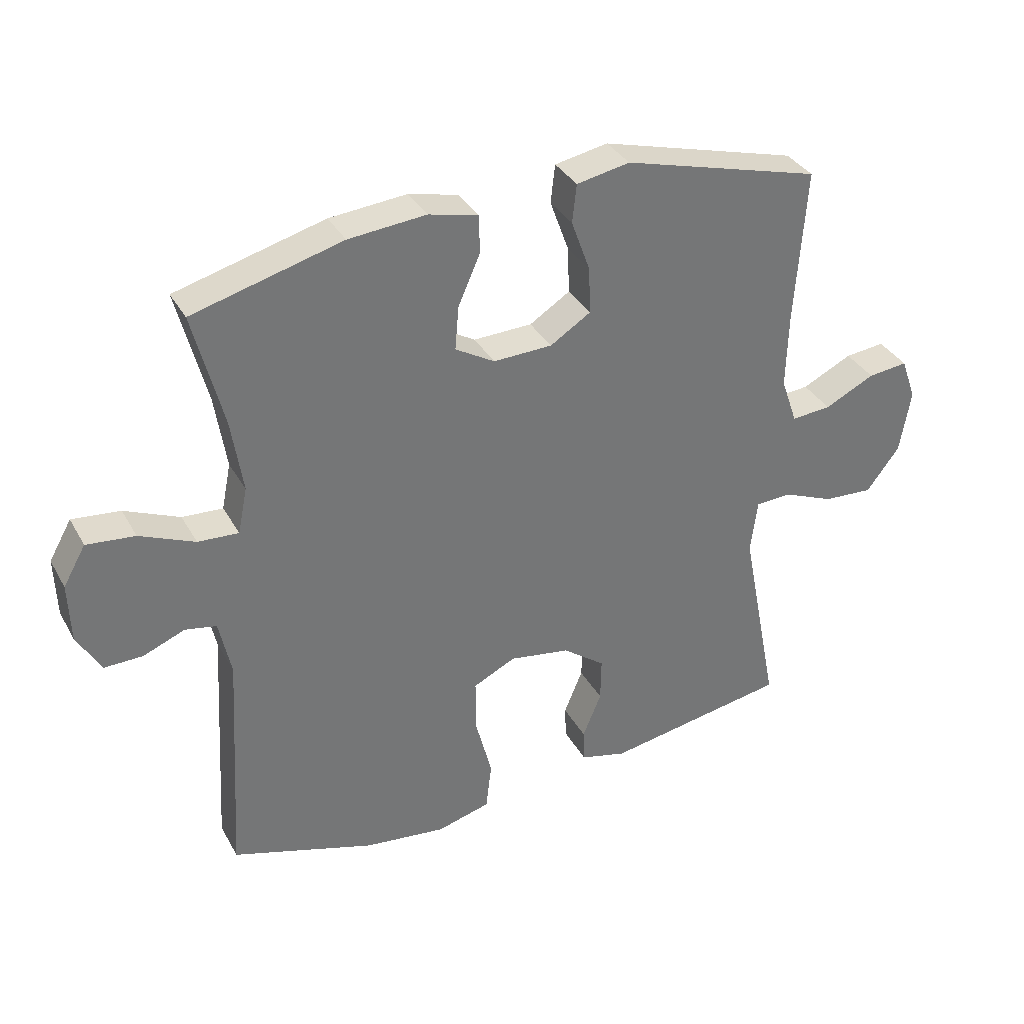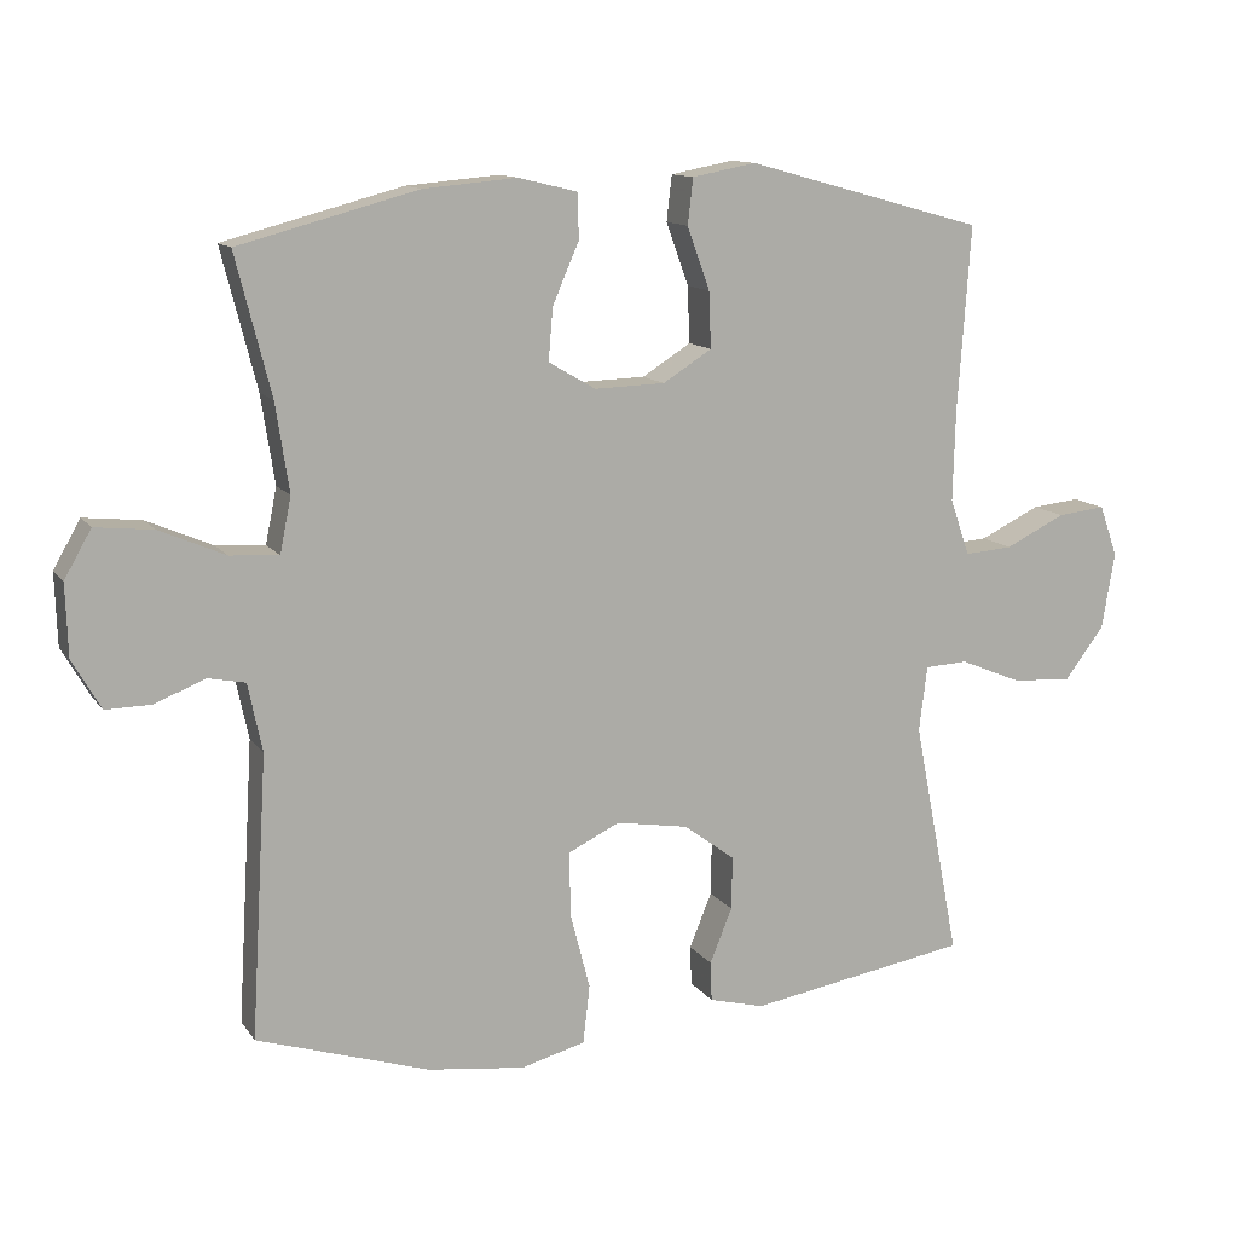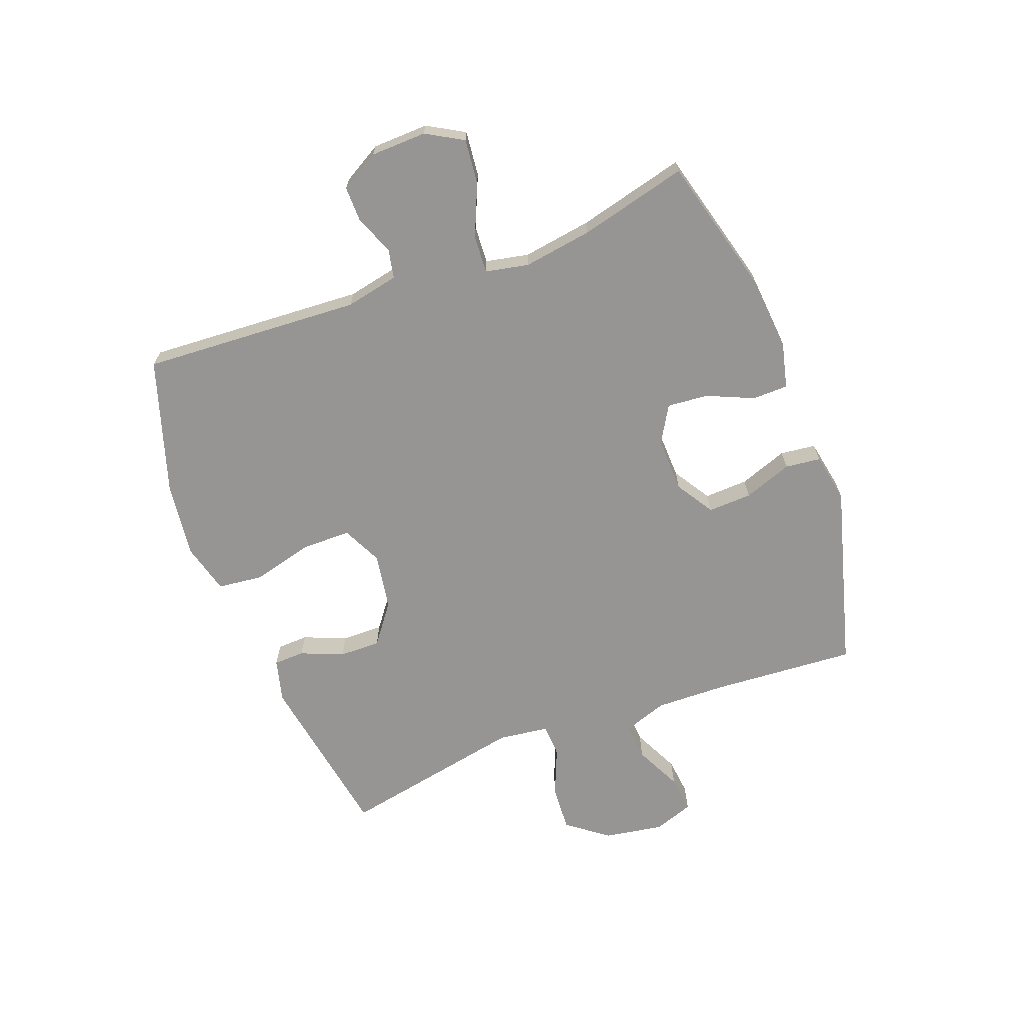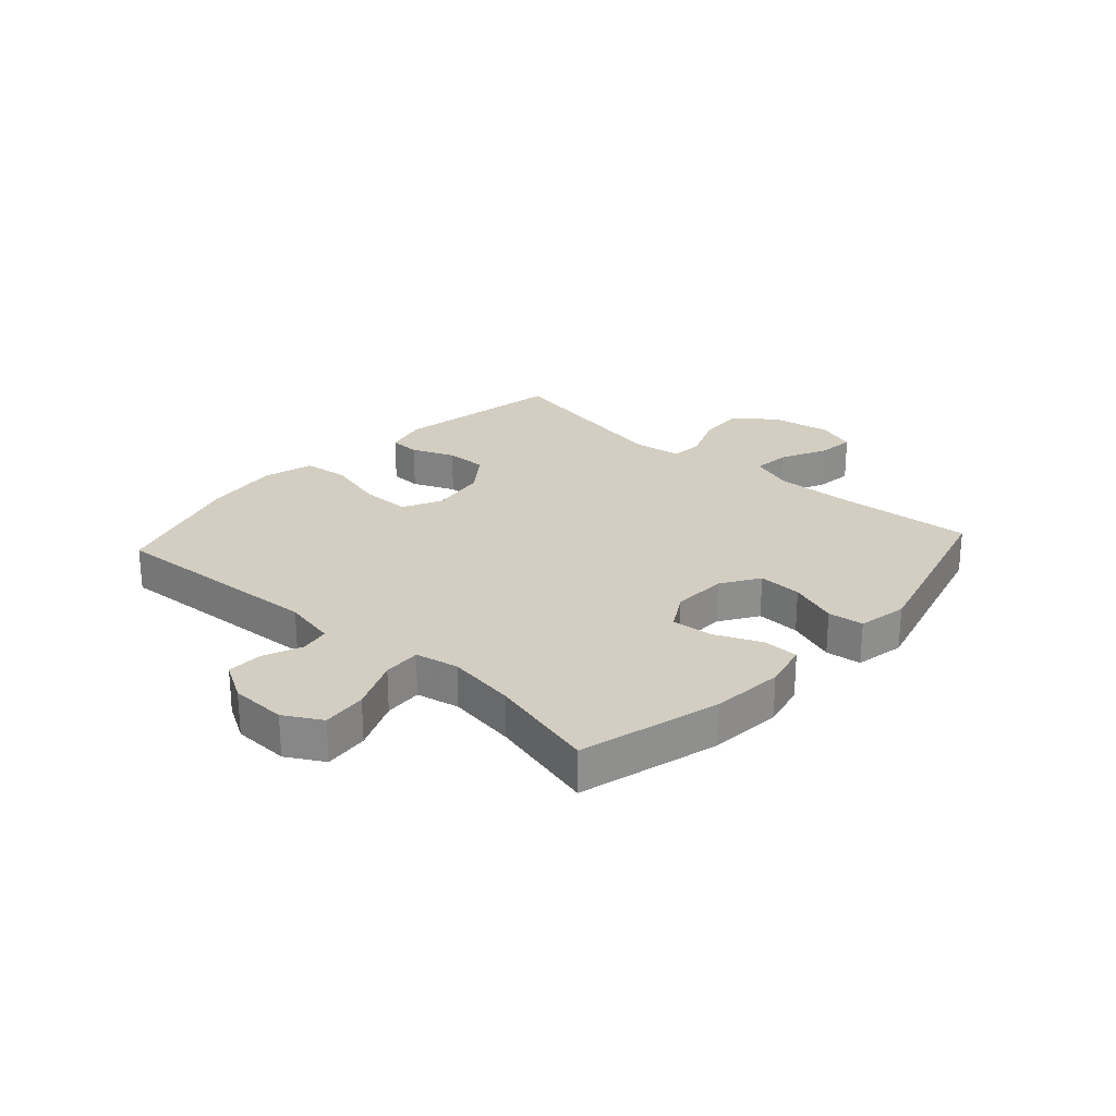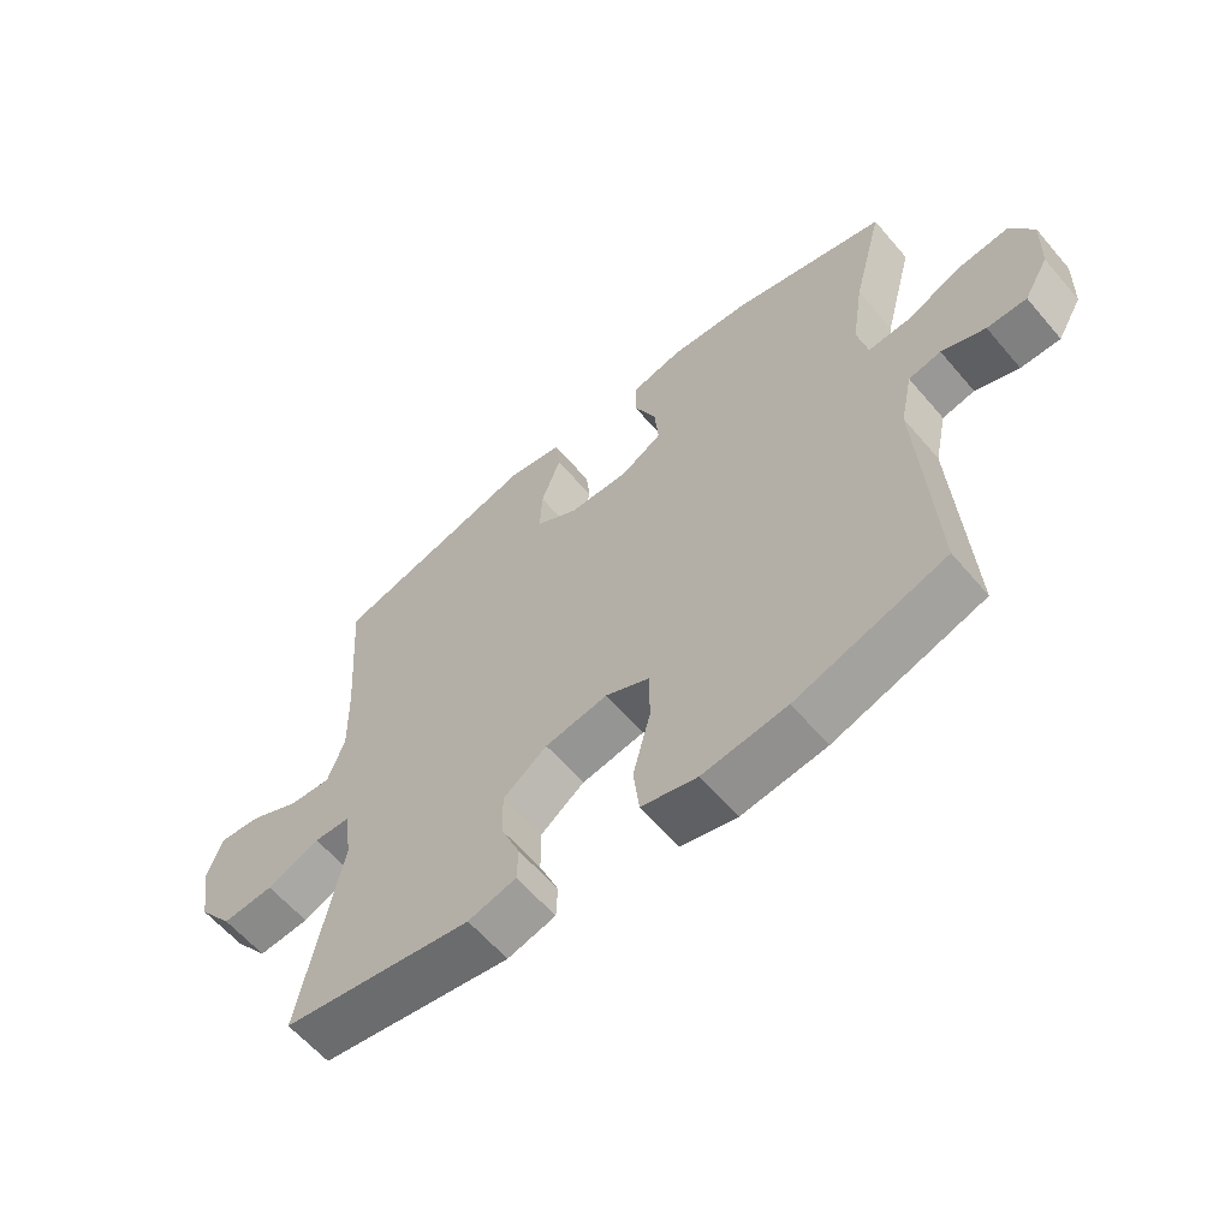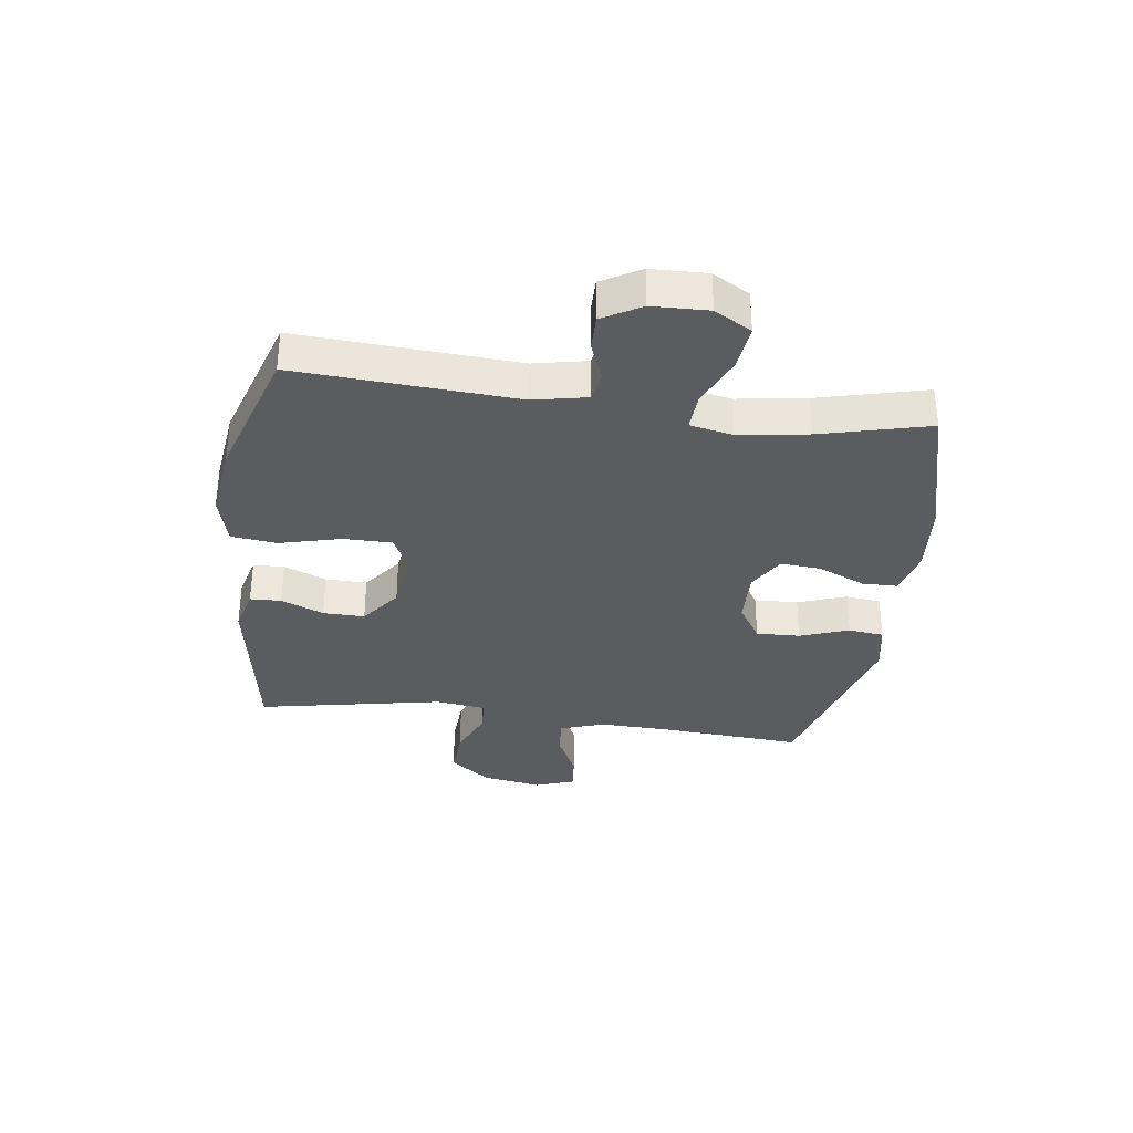
<metadata>
{"format":"obj","ext":"obj","renderer":"f3d","projection":"perspective","resolution":1024,"background":"white","views":[{"elev":34.9,"azim":-25.7,"up":"+Z"},{"elev":12.2,"azim":-21.6,"up":"+Z"},{"elev":-67.6,"azim":-69.4,"up":"+Y"},{"elev":25.1,"azim":-47.8,"up":"+Y"},{"elev":-60.8,"azim":-139.7,"up":"+Z"},{"elev":-33.7,"azim":-97.8,"up":"+Y"}]}
</metadata>
<code>
v 0.5 0.07 -0.5
v 0.206 0.07 -0.55
v 0.132 0.07 -0.531
v 0.13 0.07 -0.478
v 0.16 0.07 -0.405
v 0.161 0.07 -0.334
v 0.093 0.07 -0.283
v -0.004 0.07 -0.267
v -0.072 0.07 -0.3
v -0.072 0.07 -0.384
v -0.045 0.07 -0.488
v -0.054 0.07 -0.566
v -0.14 0.07 -0.589
v -0.27 0.07 -0.573
v -0.5 0.07 -0.5
v -0.478 0.07 -0.125
v -0.497 0.07 -0.034
v -0.547 0.07 -0.024
v -0.614 0.07 -0.051
v -0.675 0.07 -0.052
v -0.713 0.07 0.014
v -0.716 0.07 0.11
v -0.68 0.07 0.173
v -0.603 0.07 0.165
v -0.515 0.07 0.127
v -0.45 0.07 0.123
v -0.435 0.07 0.197
v -0.453 0.07 0.315
v -0.5 0.07 0.5
v -0.261 0.07 0.564
v -0.137 0.07 0.575
v -0.058 0.07 0.556
v -0.057 0.07 0.495
v -0.092 0.07 0.415
v -0.098 0.07 0.345
v -0.035 0.07 0.308
v 0.059 0.07 0.311
v 0.124 0.07 0.352
v 0.121 0.07 0.427
v 0.091 0.07 0.51
v 0.098 0.07 0.571
v 0.183 0.07 0.587
v 0.5 0.07 0.5
v 0.483 0.07 0.253
v 0.48 0.07 0.132
v 0.506 0.07 0.057
v 0.57 0.07 0.062
v 0.65 0.07 0.101
v 0.714 0.07 0.108
v 0.738 0.07 0.04
v 0.721 0.07 -0.062
v 0.668 0.07 -0.132
v 0.588 0.07 -0.127
v 0.506 0.07 -0.093
v 0.449 0.07 -0.096
v 0.438 0.07 -0.183
v 0.5 0 -0.5
v 0.206 0 -0.55
v 0.132 0 -0.531
v 0.13 0 -0.478
v 0.16 0 -0.405
v 0.161 0 -0.334
v 0.093 0 -0.283
v -0.004 0 -0.267
v -0.072 0 -0.3
v -0.072 0 -0.384
v -0.045 0 -0.488
v -0.054 0 -0.566
v -0.14 0 -0.589
v -0.27 0 -0.573
v -0.5 0 -0.5
v -0.478 0 -0.125
v -0.497 0 -0.034
v -0.547 0 -0.024
v -0.614 0 -0.051
v -0.675 0 -0.052
v -0.713 0 0.014
v -0.716 0 0.11
v -0.68 0 0.173
v -0.603 0 0.165
v -0.515 0 0.127
v -0.45 0 0.123
v -0.435 0 0.197
v -0.453 0 0.315
v -0.5 0 0.5
v -0.261 0 0.564
v -0.137 0 0.575
v -0.058 0 0.556
v -0.057 0 0.495
v -0.092 0 0.415
v -0.098 0 0.345
v -0.035 0 0.308
v 0.059 0 0.311
v 0.124 0 0.352
v 0.121 0 0.427
v 0.091 0 0.51
v 0.098 0 0.571
v 0.183 0 0.587
v 0.5 0 0.5
v 0.483 0 0.253
v 0.48 0 0.132
v 0.506 0 0.057
v 0.57 0 0.062
v 0.65 0 0.101
v 0.714 0 0.108
v 0.738 0 0.04
v 0.721 0 -0.062
v 0.668 0 -0.132
v 0.588 0 -0.127
v 0.506 0 -0.093
v 0.449 0 -0.096
v 0.438 0 -0.183
f 52 53 54
f 51 52 54
f 50 51 54
f 49 50 54
f 48 49 54
f 47 48 54
f 46 47 54 55
f 45 46 55
f 44 45 55
f 44 55 56
f 43 44 56
f 42 43 56
f 41 42 56
f 40 41 56
f 39 40 56
f 32 33 34
f 31 32 34
f 30 31 34
f 29 30 34
f 28 29 34
f 27 28 34 35
f 26 27 35 36
f 23 24 25
f 22 23 25
f 21 22 25
f 20 21 25
f 19 20 25
f 18 19 25
f 17 18 25 26
f 26 36 37
f 17 26 37
f 16 17 37
f 14 15 16
f 13 14 16
f 12 13 16
f 11 12 16
f 10 11 16
f 3 4 5
f 2 3 5
f 1 2 5
f 56 1 5
f 56 5 6
f 38 39 56 6
f 37 38 6 7
f 16 37 7 8
f 9 10 16
f 8 9 16
f 110 109 108
f 110 108 107
f 110 107 106
f 110 106 105
f 110 105 104
f 110 104 103
f 111 110 103 102
f 111 102 101
f 111 101 100
f 112 111 100
f 112 100 99
f 112 99 98
f 112 98 97
f 112 97 96
f 112 96 95
f 90 89 88
f 90 88 87
f 90 87 86
f 90 86 85
f 90 85 84
f 91 90 84 83
f 92 91 83 82
f 81 80 79
f 81 79 78
f 81 78 77
f 81 77 76
f 81 76 75
f 81 75 74
f 82 81 74 73
f 93 92 82
f 93 82 73
f 93 73 72
f 72 71 70
f 72 70 69
f 72 69 68
f 72 68 67
f 72 67 66
f 61 60 59
f 61 59 58
f 61 58 57
f 61 57 112
f 62 61 112
f 62 112 95 94
f 63 62 94 93
f 64 63 93 72
f 72 66 65
f 72 65 64
f 1 57 58 2
f 2 58 59 3
f 3 59 60 4
f 4 60 61 5
f 5 61 62 6
f 6 62 63 7
f 7 63 64 8
f 8 64 65 9
f 9 65 66 10
f 10 66 67 11
f 11 67 68 12
f 12 68 69 13
f 13 69 70 14
f 14 70 71 15
f 15 71 72 16
f 16 72 73 17
f 17 73 74 18
f 18 74 75 19
f 19 75 76 20
f 20 76 77 21
f 21 77 78 22
f 22 78 79 23
f 23 79 80 24
f 24 80 81 25
f 25 81 82 26
f 26 82 83 27
f 27 83 84 28
f 28 84 85 29
f 29 85 86 30
f 30 86 87 31
f 31 87 88 32
f 32 88 89 33
f 33 89 90 34
f 34 90 91 35
f 35 91 92 36
f 36 92 93 37
f 37 93 94 38
f 38 94 95 39
f 39 95 96 40
f 40 96 97 41
f 41 97 98 42
f 42 98 99 43
f 43 99 100 44
f 44 100 101 45
f 45 101 102 46
f 46 102 103 47
f 47 103 104 48
f 48 104 105 49
f 49 105 106 50
f 50 106 107 51
f 51 107 108 52
f 52 108 109 53
f 53 109 110 54
f 54 110 111 55
f 55 111 112 56
f 56 112 57 1

</code>
